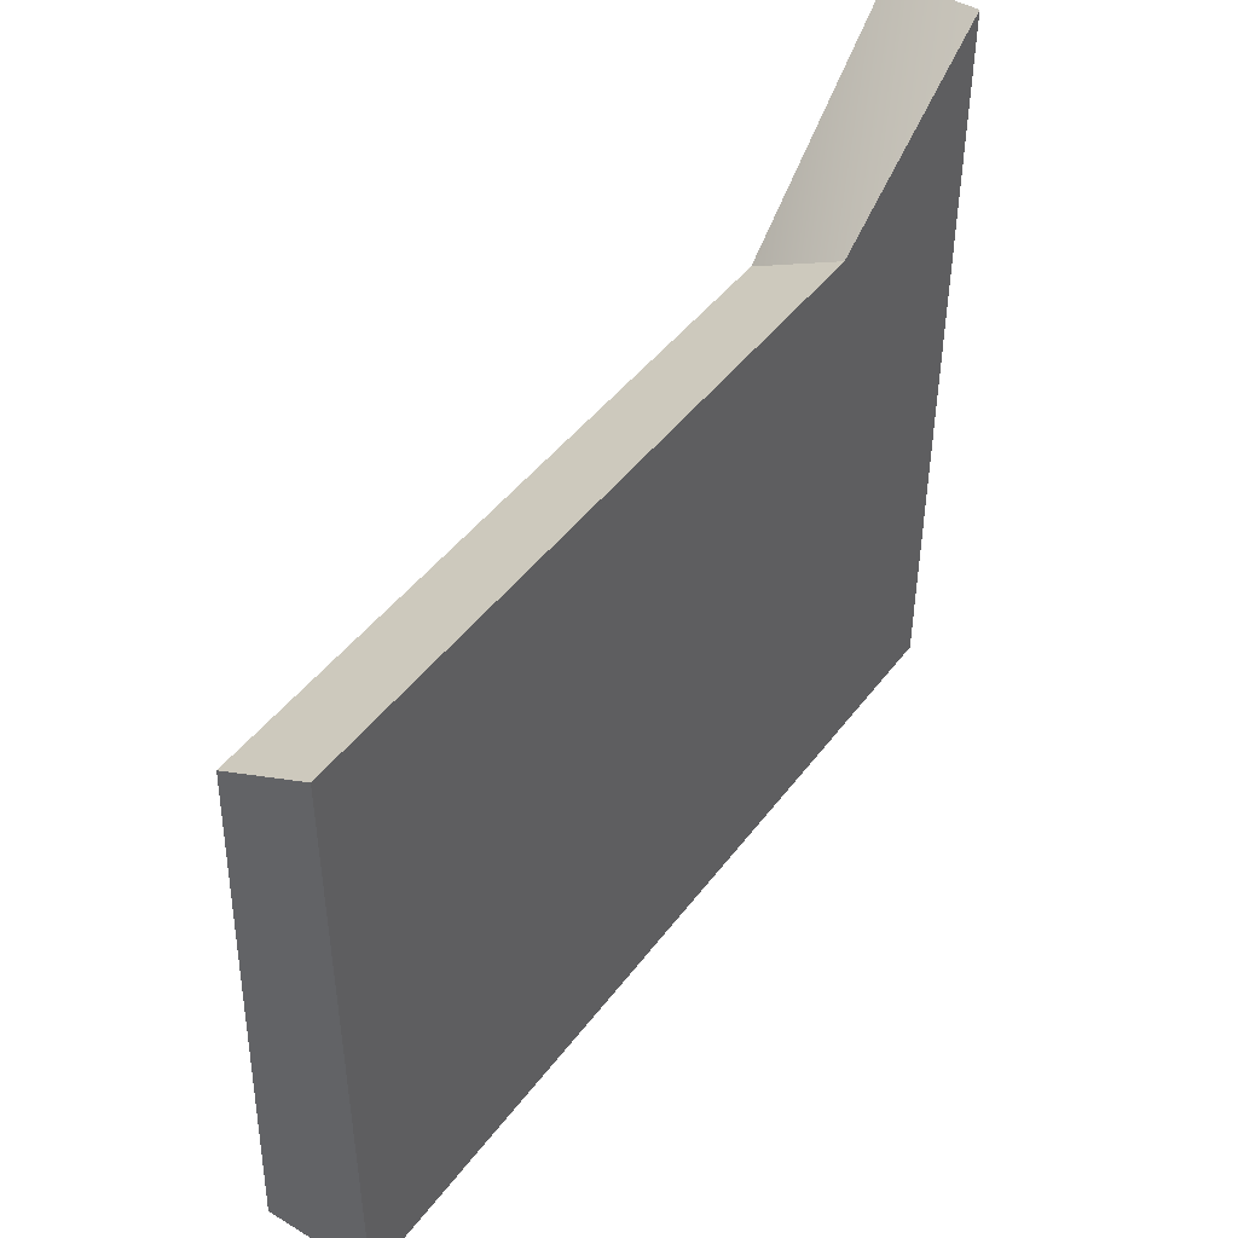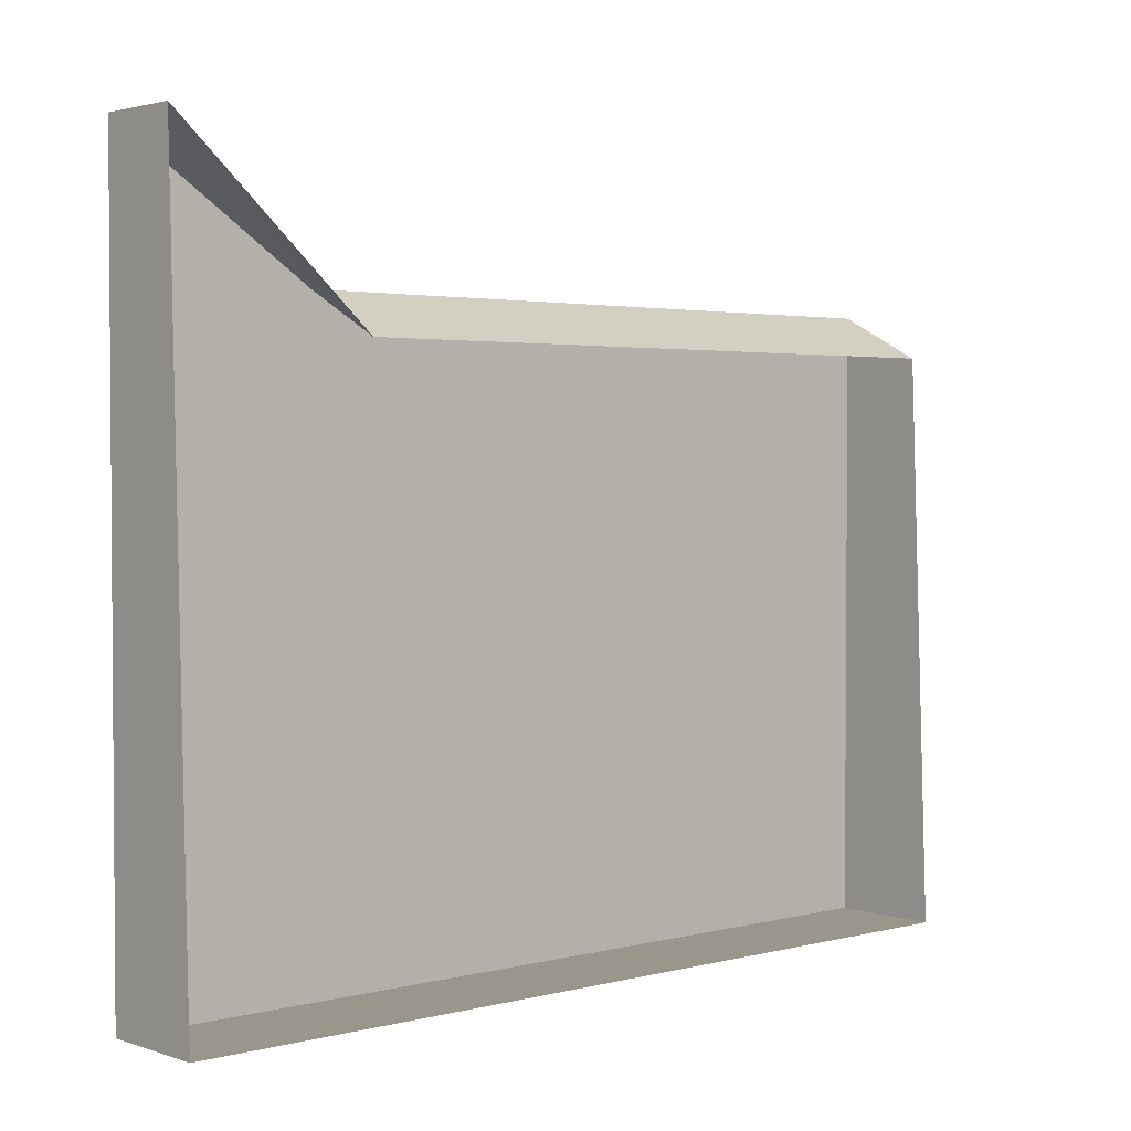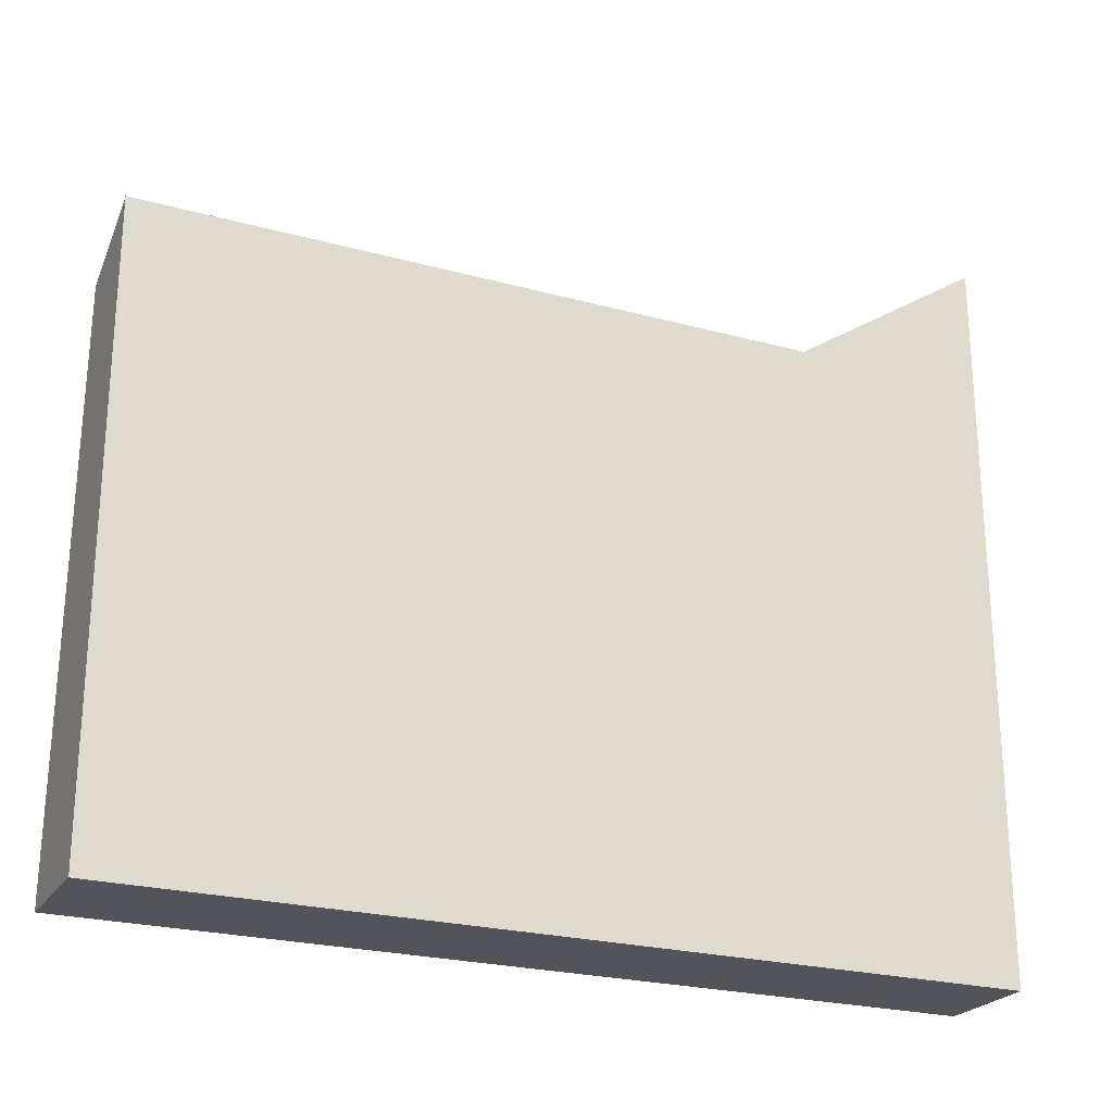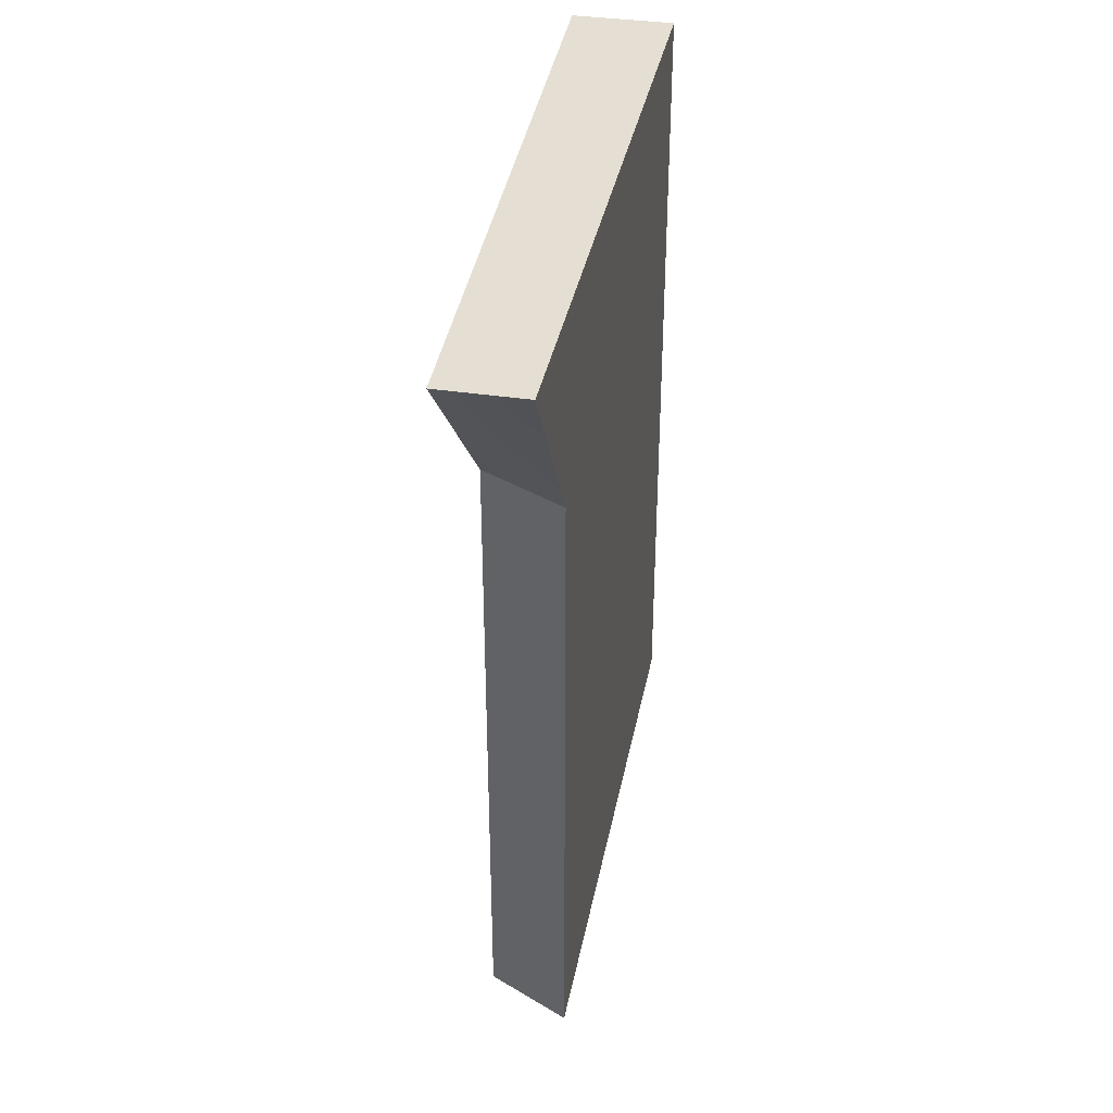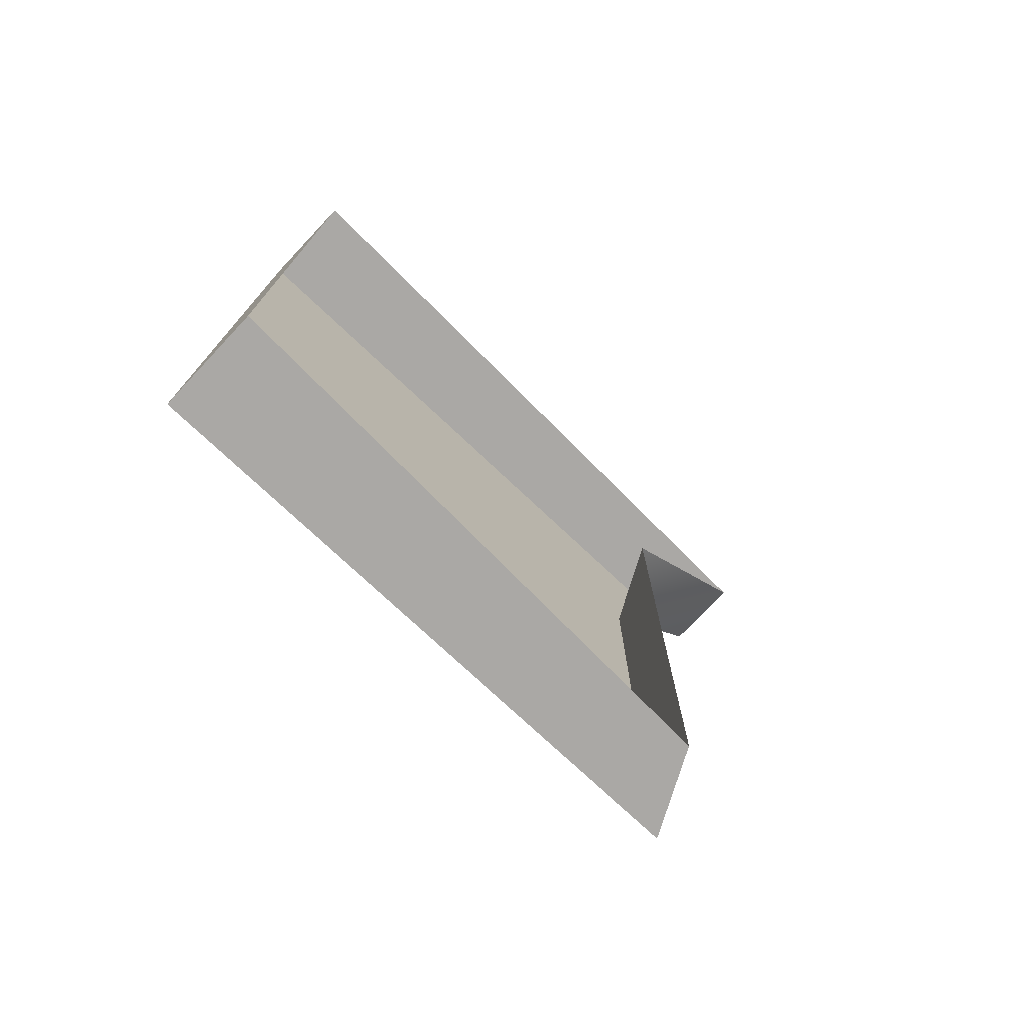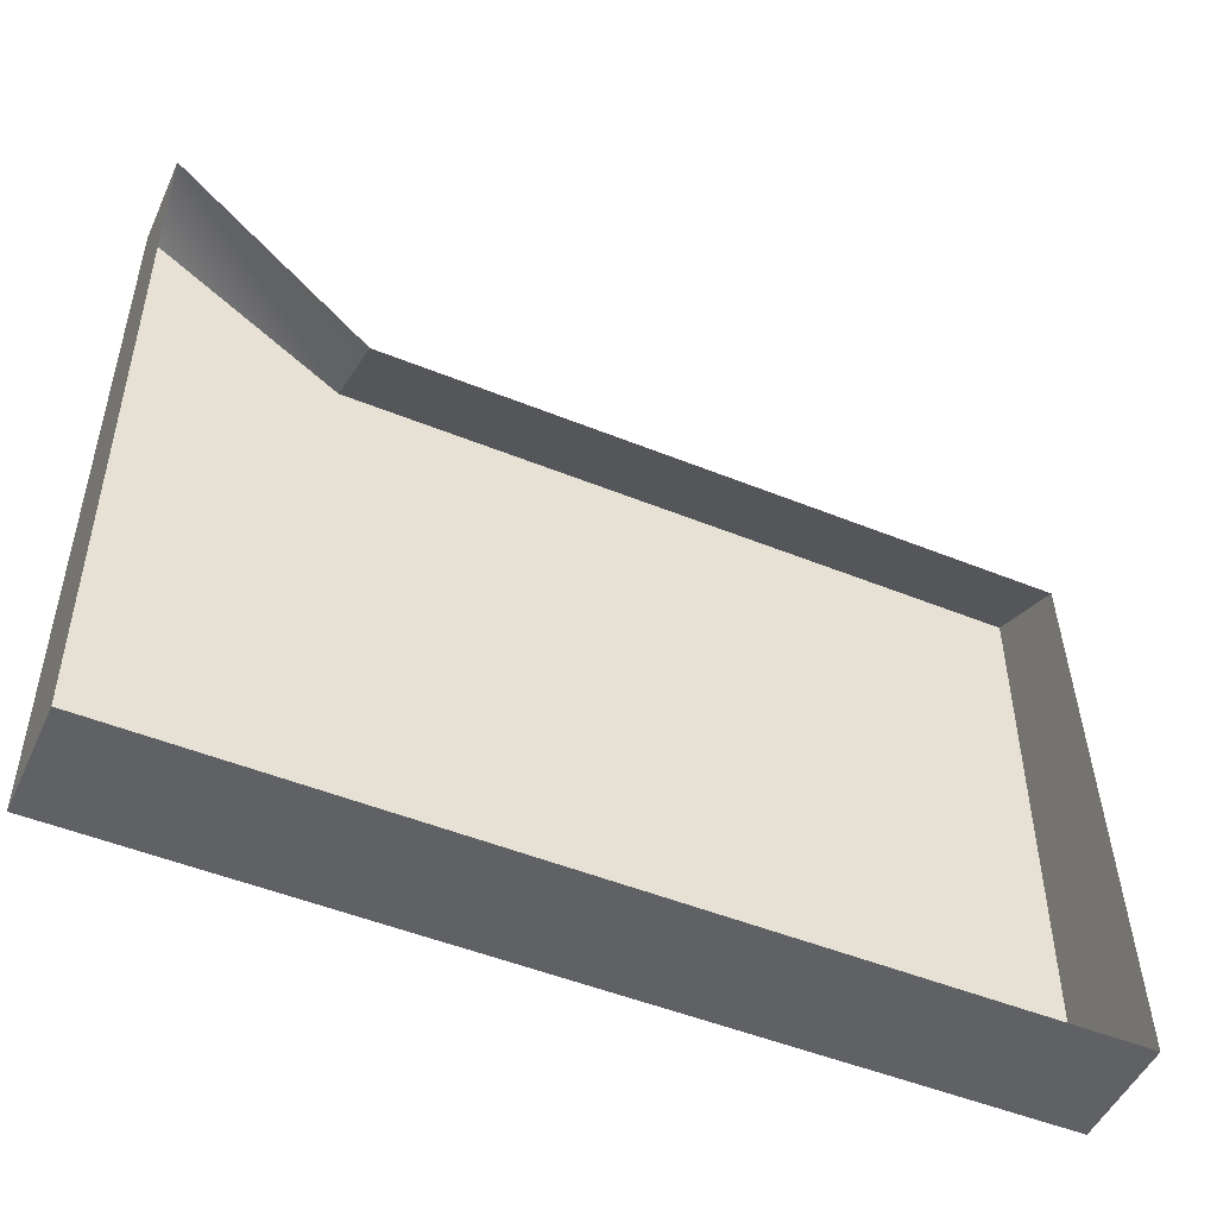
<metadata>
{"format":"obj","ext":"obj","renderer":"f3d","projection":"perspective","resolution":1024,"background":"white","views":[{"elev":45.2,"azim":34.6,"up":"+Z"},{"elev":2.5,"azim":-131.5,"up":"+Z"},{"elev":-23.8,"azim":65.4,"up":"+Z"},{"elev":37.1,"azim":10.9,"up":"+Y"},{"elev":-75.2,"azim":-133.3,"up":"+Y"},{"elev":-49.7,"azim":-114.1,"up":"+Z"}]}
</metadata>
<code>
g pb_Mesh240438
v 0.125 5 0.875
v -0.375 5 0.875
v 0.125 5 -3.375
v -0.5 5 -3.375
v 0.125 0 -3.375
v -0.5 0 -3.375
v 0.125 0 0.125
v -0.375 0 -0.125
v 0.125 0 0.125
v -0.375 0 -0.125
v -0.375 3.875 -0.125
v 0.125 3.875 0.125
v 0.125 3.875 0.125
v -0.375 3.875 -0.125
v -0.375 5 0.875
v 0.125 5 0.875
v -0.5 3.875 -3.375
v 0.125 0 -3.375
v 0.125 3.875 -3.375
v -0.5 0 -3.375
v -0.5 5 -3.375
v 0.125 5 -3.375
v 0.125 3.875 -3.375
v 0.125 0 0.125
v 0.125 3.875 0.125
v 0.125 0 -3.375
v 0.125 5 -3.375
v 0.125 5 0.875
g pb_Mesh240438_0
f 3 2 1
f 3 4 2
f 7 6 5
f 7 8 6
f 11 10 9
f 11 9 12
f 15 14 13
f 15 13 16
f 19 18 17
f 18 20 17
f 22 19 21
f 19 17 21
f 25 24 23
f 24 26 23
f 28 25 27
f 25 23 27
g pb_Mesh240438_1

</code>
